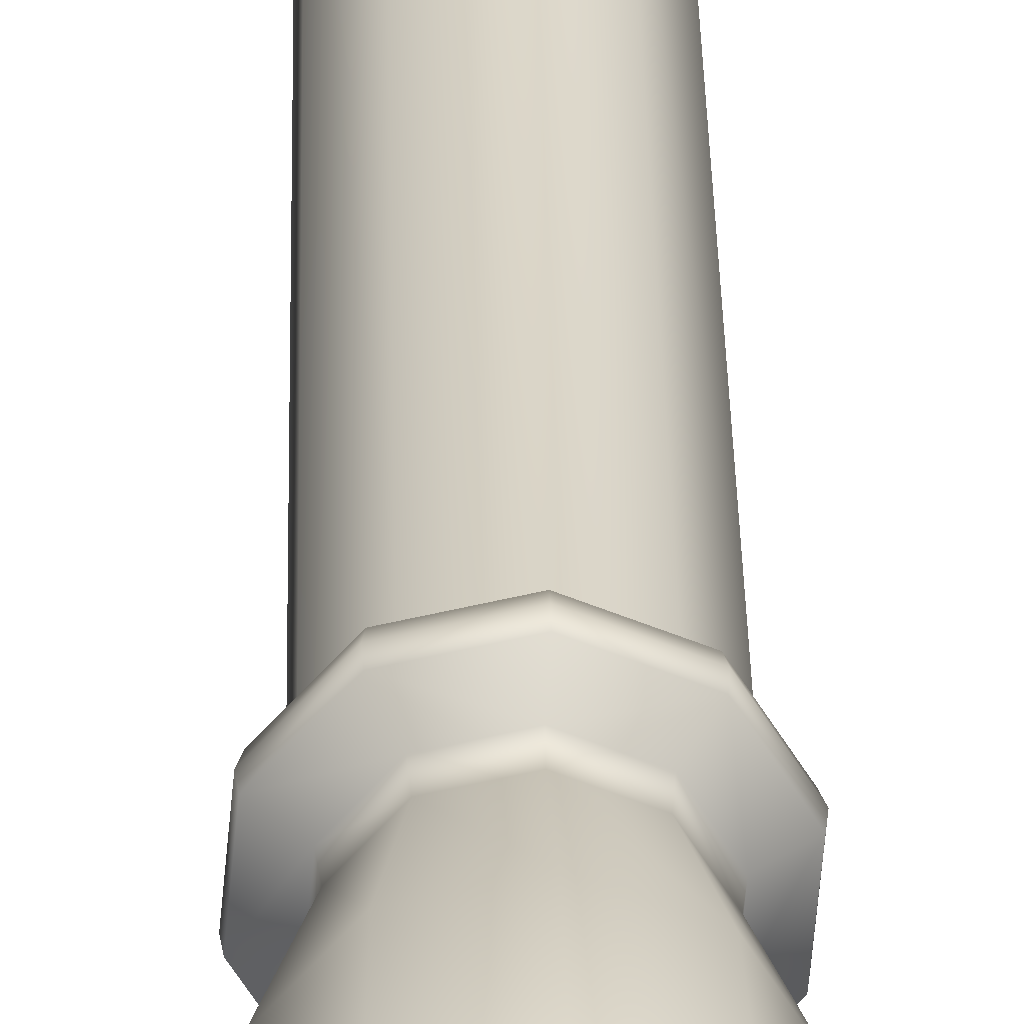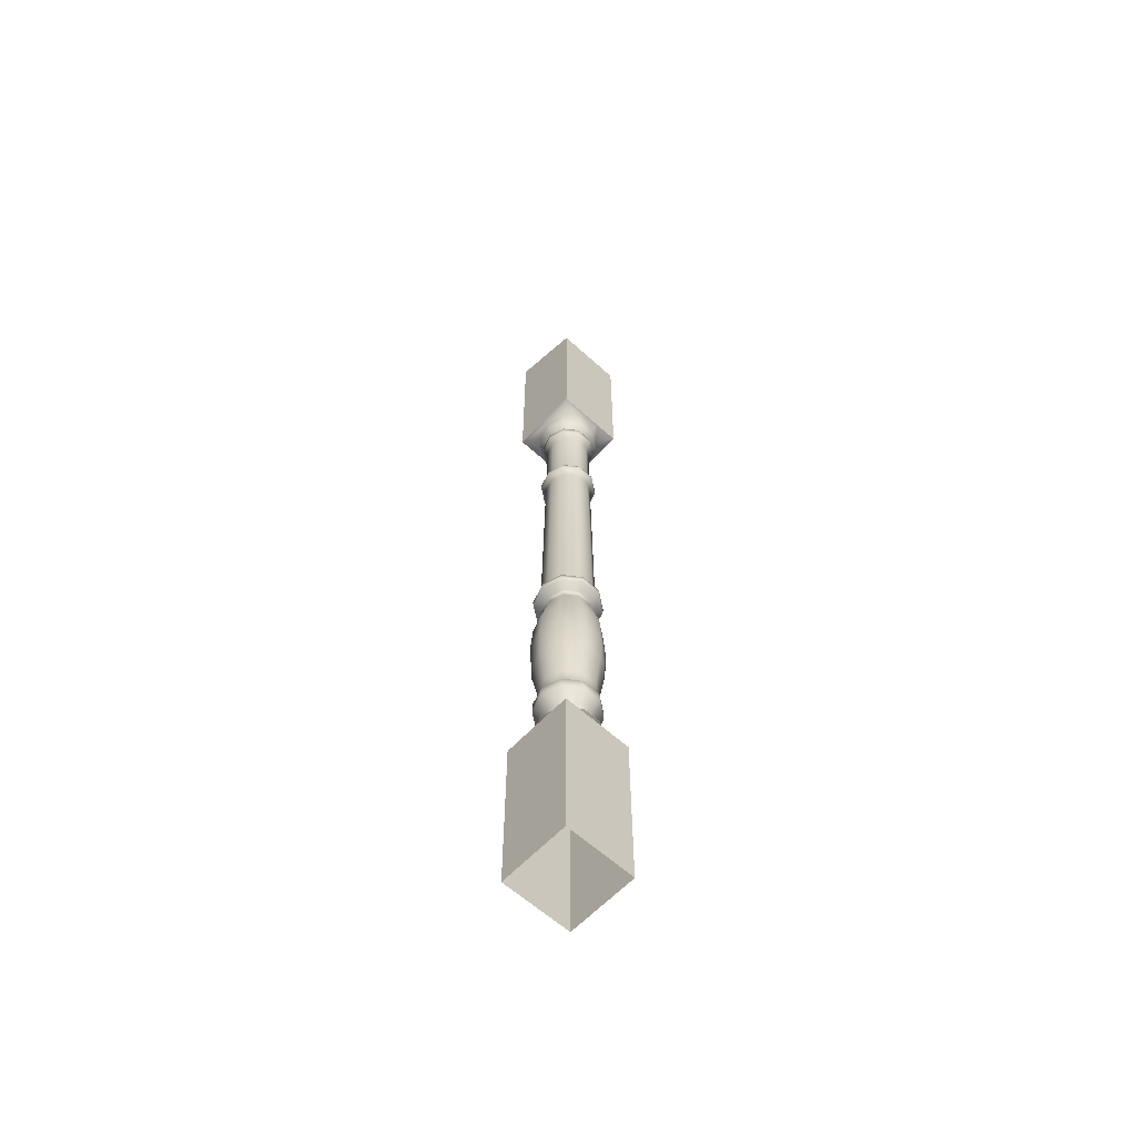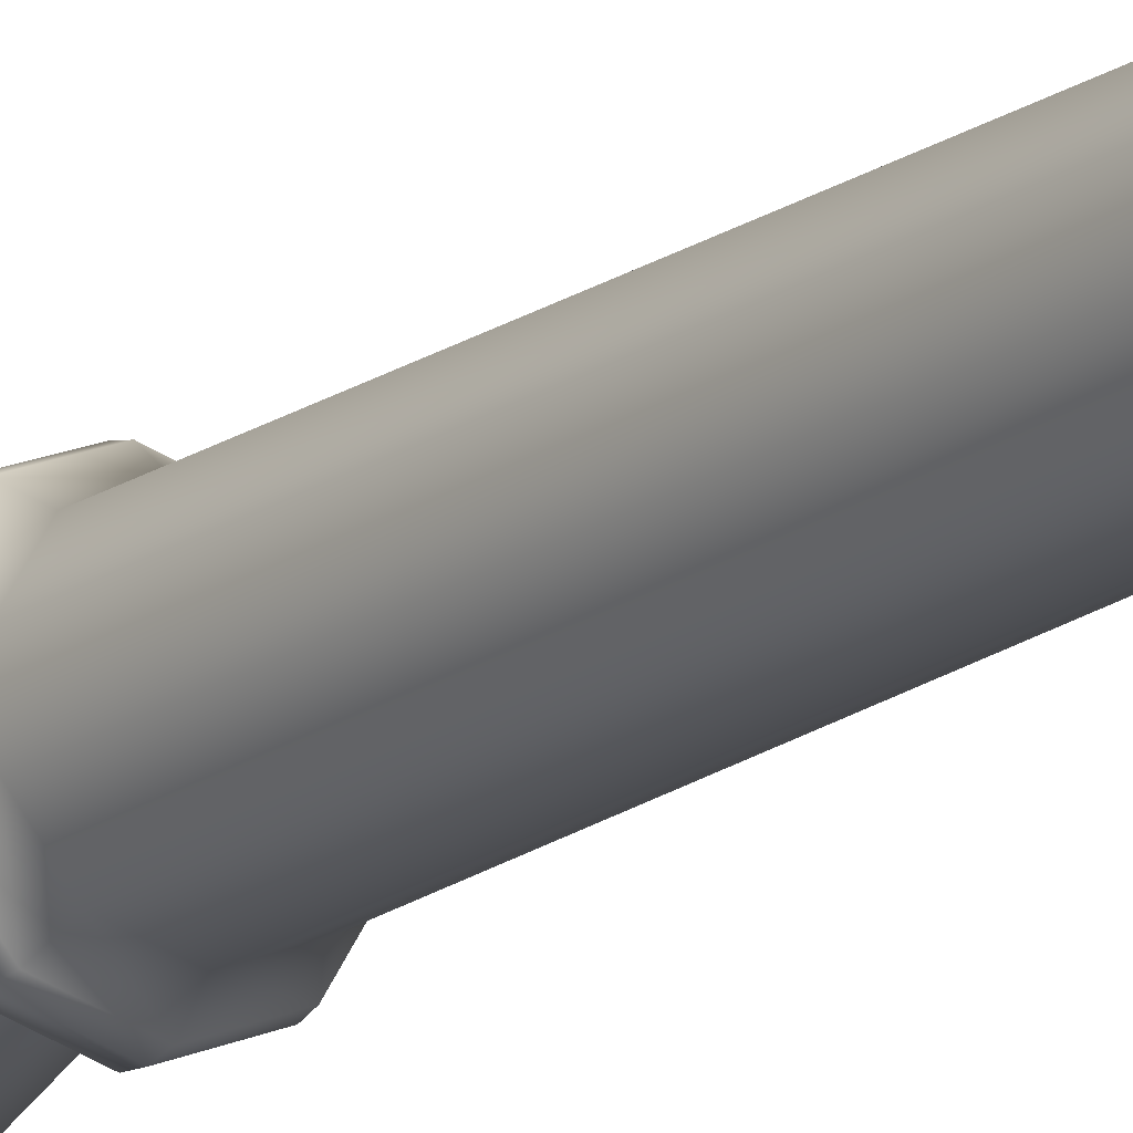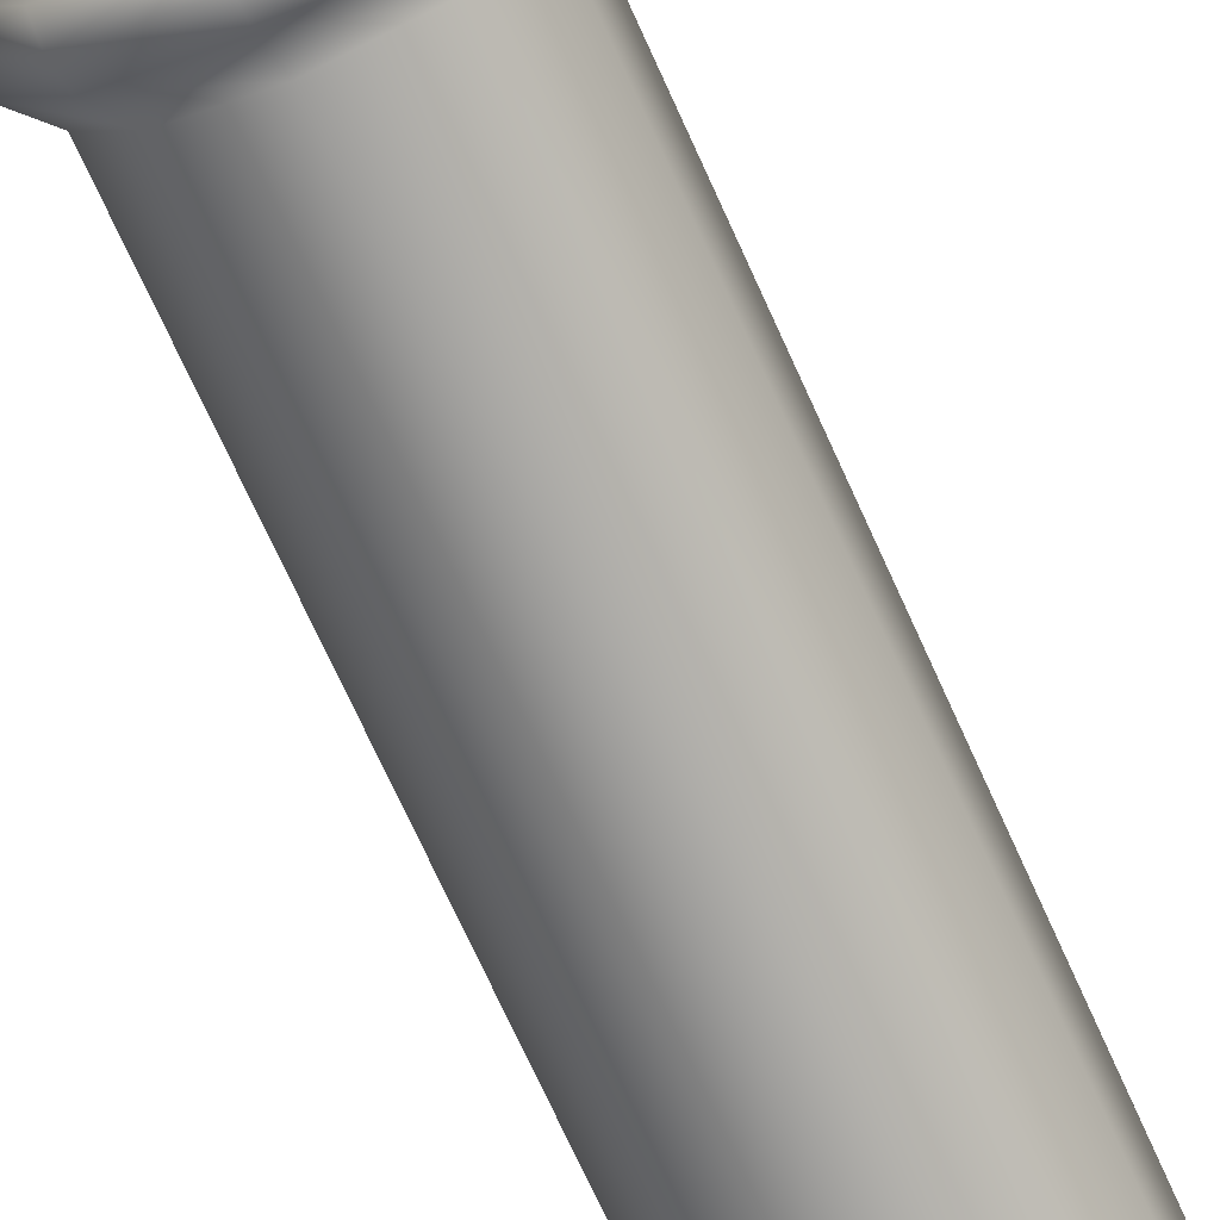
<metadata>
{"format":"obj","ext":"obj","renderer":"f3d","projection":"perspective","resolution":1024,"background":"white","views":[{"elev":30.7,"azim":-1.0,"up":"+Z"},{"elev":-61.0,"azim":-127.9,"up":"+Y"},{"elev":-18.6,"azim":142.9,"up":"+Z"},{"elev":-74.8,"azim":24.7,"up":"+Z"}]}
</metadata>
<code>
g default
v -0.1466 1.689 0.1944
v -0.2318 1.689 0.1743
v -0.3123 1.689 0.2089
v -0.3574 1.689 0.2831
v -0.3498 1.689 0.3705
v -0.2925 1.689 0.4359
v -0.2072 1.689 0.456
v -0.1267 1.689 0.4214
v -0.08158 1.689 0.347
v -0.08922 1.689 0.2597
v -0.5072 0.2381 0.07529
v -0.4611 0.2381 0.6023
v 0.06791 0.2381 0.556
v 0.02375 0.2381 0.02876
v -0.2397 1.669 0.08467
v -0.3716 1.669 0.141
v -0.4454 1.669 0.2637
v -0.433 1.669 0.4052
v -0.339 1.669 0.5132
v -0.1993 1.669 0.5458
v -0.06742 1.669 0.4895
v 0.006418 1.669 0.3668
v -0.005964 1.669 0.2252
v -0.09998 1.669 0.1172
v 0.02376 1.535 0.02876
v -0.2427 1.535 0.05037
v -0.5072 1.535 0.07522
v -0.507 1.535 0.07818
v -0.4912 1.535 0.2574
v -0.477 1.535 0.4193
v -0.4611 1.535 0.6023
v -0.1963 1.535 0.58
v 0.06791 1.535 0.556
v 0.05261 1.535 0.373
v 0.03845 1.535 0.2111
v -0.2392 1.567 0.08989
v -0.3676 1.567 0.1448
v -0.4394 1.567 0.2641
v -0.4272 1.567 0.4037
v -0.3357 1.567 0.5088
v -0.1998 1.567 0.5404
v -0.07142 1.567 0.4857
v 0.000437 1.567 0.3663
v -0.01177 1.567 0.2267
v -0.1033 1.567 0.1217
v -0.2043 5.043 0.4886
v -0.3092 5.043 0.4631
v -0.3796 5.044 0.3835
v -0.389 5.044 0.2755
v -0.3336 5.043 0.185
v -0.2347 5.043 0.1416
v -0.1298 5.043 0.1672
v -0.05944 5.044 0.2467
v -0.04999 5.044 0.3547
v -0.1055 5.043 0.4453
v -0.1114 5.187 0.4401
v -0.2052 5.187 0.4782
v -0.3043 5.187 0.457
v -0.3711 5.187 0.3793
v -0.38 5.187 0.2783
v -0.3276 5.187 0.1902
v -0.2338 5.187 0.1521
v -0.1347 5.187 0.1733
v -0.06787 5.187 0.251
v -0.05903 5.187 0.352
v -0.08293 5.088 0.4719
v -0.01666 5.088 0.3614
v -0.02778 5.088 0.2344
v -0.1122 5.088 0.137
v -0.2377 5.088 0.107
v -0.3561 5.088 0.1583
v -0.4224 5.088 0.2689
v -0.4112 5.088 0.3959
v -0.3268 5.088 0.4932
v -0.2013 5.088 0.5232
v -0.2011 5.118 0.5253
v -0.3284 5.118 0.4965
v -0.4141 5.118 0.3982
v -0.4255 5.118 0.2671
v -0.3582 5.118 0.1555
v -0.2379 5.118 0.105
v -0.1106 5.118 0.1338
v -0.02499 5.118 0.232
v -0.01351 5.118 0.3631
v -0.08082 5.118 0.4748
v -0.2018 5.147 0.5177
v -0.3247 5.147 0.4894
v -0.4076 5.147 0.3936
v -0.4183 5.147 0.2704
v -0.3534 5.147 0.1617
v -0.2372 5.147 0.1126
v -0.1143 5.147 0.1408
v -0.03147 5.147 0.2366
v -0.0207 5.147 0.3598
v -0.08564 5.147 0.4684
v -0.2049 5.718 0.4816
v -0.3055 5.718 0.4588
v -0.3731 5.718 0.3811
v -0.3823 5.718 0.2769
v -0.3291 5.718 0.1886
v -0.2341 5.718 0.1486
v -0.1336 5.718 0.1715
v -0.06587 5.718 0.2492
v -0.05675 5.718 0.3534
v -0.1099 5.718 0.4417
v -0.1267 5.861 0.4214
v -0.2072 5.861 0.456
v -0.2925 5.861 0.4359
v -0.3498 5.861 0.3707
v -0.3574 5.861 0.2833
v -0.3123 5.861 0.2089
v -0.2318 5.861 0.1743
v -0.1466 5.861 0.1944
v -0.08922 5.861 0.2598
v -0.08157 5.861 0.3472
v -0.08768 5.77 0.4663
v -0.02373 5.77 0.3596
v -0.03443 5.77 0.2372
v -0.116 5.77 0.1433
v -0.237 5.77 0.1152
v -0.3513 5.77 0.1638
v -0.4153 5.77 0.2706
v -0.4046 5.77 0.3929
v -0.3231 5.77 0.4869
v -0.202 5.77 0.5149
v -0.2023 5.829 0.5115
v -0.3209 5.829 0.4842
v -0.4007 5.829 0.3922
v -0.4114 5.829 0.2706
v -0.3487 5.829 0.1663
v -0.2367 5.829 0.1188
v -0.1181 5.829 0.1461
v -0.03829 5.829 0.238
v -0.02765 5.829 0.3595
v -0.09032 5.829 0.464
v -0.4612 7.313 0.6014
v -0.5073 7.313 0.07437
v 0.02172 7.468 0.02809
v 0.06979 7.468 0.555
v -0.1993 5.882 0.5457
v -0.339 5.882 0.5131
v -0.433 5.882 0.4051
v -0.4454 5.882 0.2635
v -0.3716 5.882 0.1409
v -0.2397 5.882 0.08453
v -0.1 5.882 0.1171
v -0.005972 5.882 0.2251
v 0.00641 5.882 0.3667
v -0.06743 5.882 0.4893
v 0.0698 6.016 0.555
v -0.1963 6.016 0.58
v -0.2782 6.016 0.5858
v -0.4612 6.016 0.6014
v -0.4614 6.016 0.5985
v -0.477 6.016 0.4192
v -0.4912 6.016 0.2573
v -0.5073 6.016 0.07437
v -0.2427 6.016 0.05037
v 0.02172 6.016 0.02809
v 0.03843 6.016 0.211
v 0.05261 6.016 0.3729
v -0.1998 5.984 0.5404
v -0.3357 5.984 0.5087
v -0.4272 5.984 0.4036
v -0.4395 5.984 0.264
v -0.3676 5.984 0.1446
v -0.2392 5.984 0.08989
v -0.1033 5.984 0.1215
v -0.01179 5.984 0.2266
v 0.000429 5.984 0.3662
v -0.07143 5.984 0.4855
v -0.2053 1.825 0.4776
v -0.305 1.825 0.4549
v -0.3719 1.825 0.3797
v -0.3808 1.825 0.2781
v -0.3279 1.825 0.1922
v -0.2337 1.825 0.1527
v -0.1341 1.825 0.1753
v -0.06711 1.825 0.2506
v -0.05822 1.825 0.3523
v -0.1111 1.825 0.438
v -0.07842 1.726 0.3459
v -0.08591 1.726 0.2604
v -0.1448 1.726 0.192
v -0.2322 1.726 0.1698
v -0.3145 1.726 0.2068
v -0.3606 1.726 0.2844
v -0.3531 1.726 0.37
v -0.2943 1.726 0.4382
v -0.2068 1.726 0.4605
v -0.1245 1.726 0.4233
v -0.09795 2.036 0.4556
v -0.2034 2.036 0.4995
v -0.3148 2.036 0.4746
v -0.3898 2.036 0.3897
v -0.4001 2.036 0.2714
v -0.3411 2.036 0.1748
v -0.2356 2.036 0.1308
v -0.1242 2.036 0.1558
v -0.04923 2.036 0.2407
v -0.03889 2.036 0.359
v -0.06661 1.911 0.4887
v 0.007837 1.911 0.3668
v -0.004599 1.911 0.2247
v -0.09908 1.911 0.1176
v -0.24 1.911 0.08128
v -0.3724 1.911 0.1415
v -0.4469 1.911 0.2634
v -0.4344 1.911 0.4055
v -0.3399 1.911 0.5126
v -0.199 1.911 0.549
v -0.1994 1.998 0.5451
v -0.3375 1.998 0.5112
v -0.4305 1.998 0.4035
v -0.4426 1.998 0.2648
v -0.3698 1.998 0.1426
v -0.2396 1.998 0.08509
v -0.1015 1.998 0.1191
v -0.008505 1.998 0.2269
v 0.003626 1.998 0.3655
v -0.06923 1.998 0.4878
v -0.2018 2.135 0.5179
v -0.3244 2.135 0.4896
v -0.4069 2.135 0.3947
v -0.4179 2.135 0.2694
v -0.3531 2.135 0.1614
v -0.2372 2.135 0.1123
v -0.1147 2.135 0.1406
v -0.03213 2.135 0.2356
v -0.02116 2.135 0.361
v -0.08596 2.135 0.4688
v -0.1055 3.168 0.4463
v -0.2044 3.168 0.4882
v -0.309 3.168 0.4641
v -0.3794 3.168 0.3831
v -0.3888 3.168 0.2761
v -0.3335 3.168 0.184
v -0.2346 3.168 0.1421
v -0.13 3.168 0.1662
v -0.05958 3.168 0.2473
v -0.05022 3.168 0.3543
v -0.05844 2.426 0.5005
v 0.0197 2.426 0.3703
v 0.006479 2.426 0.2192
v -0.03423 2.426 0.154
v -0.09307 2.426 0.1047
v -0.2409 2.426 0.07055
v -0.3154 2.426 0.08916
v -0.3806 2.426 0.1298
v -0.4587 2.426 0.2599
v -0.4455 2.426 0.411
v -0.4048 2.426 0.4762
v -0.346 2.426 0.5256
v -0.1981 2.426 0.5598
v -0.1236 2.426 0.5412
v -0.1972 2.675 0.5699
v -0.3513 2.675 0.5343
v -0.455 2.675 0.4151
v -0.4688 2.675 0.2576
v -0.3873 2.675 0.1221
v -0.2418 2.675 0.06029
v -0.08776 2.675 0.09584
v 0.01596 2.675 0.2152
v 0.02974 2.675 0.3727
v -0.05169 2.675 0.5081
v -0.1985 2.914 0.5553
v -0.3436 2.914 0.5217
v -0.4414 2.914 0.4092
v -0.4543 2.914 0.2609
v -0.3776 2.914 0.1333
v -0.2405 2.914 0.07507
v -0.09539 2.914 0.1086
v 0.002313 2.914 0.2209
v 0.01529 2.914 0.3693
v -0.06141 2.914 0.497
v -0.2038 3.225 0.4947
v -0.3123 3.225 0.4696
v -0.3854 3.225 0.3856
v -0.3951 3.225 0.2746
v -0.3377 3.225 0.1792
v -0.2352 3.225 0.1356
v -0.1267 3.225 0.1607
v -0.05361 3.225 0.2448
v -0.0439 3.225 0.3557
v -0.1013 3.225 0.4512
v -0.09266 3.381 0.4611
v -0.2027 3.381 0.5077
v -0.3191 3.381 0.4809
v -0.3975 3.381 0.3906
v -0.4079 3.381 0.2716
v -0.3464 3.381 0.1692
v -0.2364 3.381 0.1225
v -0.1199 3.381 0.1494
v -0.04152 3.381 0.2396
v -0.03112 3.381 0.3586
v -0.05963 3.261 0.499
v 0.01794 3.261 0.3699
v 0.004808 3.261 0.2199
v -0.094 3.261 0.1062
v -0.2407 3.261 0.07239
v -0.3794 3.261 0.1312
v -0.457 3.261 0.2603
v -0.4438 3.261 0.4103
v -0.345 3.261 0.524
v -0.1983 3.261 0.5579
v -0.1979 3.297 0.5618
v -0.347 3.297 0.5273
v -0.4473 3.297 0.4119
v -0.4607 3.297 0.2595
v -0.3819 3.297 0.1284
v -0.2411 3.297 0.06858
v -0.09204 3.297 0.103
v 0.00831 3.297 0.2184
v 0.02165 3.297 0.3709
v -0.05713 3.297 0.5019
v -0.1987 3.332 0.5534
v -0.3427 3.332 0.5202
v -0.4397 3.332 0.4085
v -0.4526 3.332 0.2613
v -0.3764 3.332 0.1346
v -0.2404 3.332 0.07676
v -0.0963 3.332 0.1101
v 0.000688 3.332 0.2217
v 0.01357 3.332 0.3689
v -0.06257 3.332 0.4957
g Bathroom:polySurface64 polySurface2648
f 1 24 15 2
f 2 15 16 3
f 3 16 17 4
f 4 17 18 5
f 5 18 19 6
f 6 19 20 7
f 7 20 21 8
f 8 21 22 9
f 9 22 23 10
f 10 23 24 1
f 15 36 37 16
f 16 37 38 17
f 17 38 39 18
f 18 39 40 19
f 19 40 41 20
f 20 41 42 21
f 21 42 43 22
f 22 43 44 23
f 23 44 45 24
f 15 24 45 36
f 11 28 27
f 35 34 33 13 14 25
f 36 26 27 37
f 37 27 28 29 38
f 38 29 30 39
f 39 30 31 40
f 40 31 32 41
f 41 32 33 42
f 42 33 34 43
f 43 34 35 44
f 44 35 25 45
f 45 25 26 36
f 288 47 48 289
f 289 48 49 290
f 290 49 50 291
f 291 50 51 292
f 292 51 52 293
f 293 52 53 294
f 294 53 54 295
f 295 54 55 286
f 286 55 46 287
f 287 46 47 288
f 74 75 76 77
f 73 74 77 78
f 72 73 78 79
f 71 72 79 80
f 70 71 80 81
f 69 70 81 82
f 68 69 82 83
f 67 68 83 84
f 66 67 84 85
f 75 66 85 76
f 56 105 96 57
f 57 96 97 58
f 58 97 98 59
f 59 98 99 60
f 60 99 100 61
f 61 100 101 62
f 62 101 102 63
f 63 102 103 64
f 64 103 104 65
f 65 104 105 56
f 54 67 66 55
f 53 68 67 54
f 52 69 68 53
f 51 70 69 52
f 50 71 70 51
f 49 72 71 50
f 48 73 72 49
f 47 74 73 48
f 46 75 74 47
f 46 55 66 75
f 76 86 87 77
f 77 87 88 78
f 78 88 89 79
f 79 89 90 80
f 80 90 91 81
f 81 91 92 82
f 82 92 93 83
f 83 93 94 84
f 84 94 95 85
f 85 95 86 76
f 86 57 58 87
f 87 58 59 88
f 88 59 60 89
f 89 60 61 90
f 90 61 62 91
f 91 62 63 92
f 92 63 64 93
f 93 64 65 94
f 94 65 56 95
f 95 56 57 86
f 124 125 126 127
f 123 124 127 128
f 122 123 128 129
f 121 122 129 130
f 120 121 130 131
f 119 120 131 132
f 118 119 132 133
f 117 118 133 134
f 116 117 134 135
f 125 116 135 126
f 106 149 140 107
f 107 140 141 108
f 108 141 142 109
f 109 142 143 110
f 110 143 144 111
f 111 144 145 112
f 112 145 146 113
f 113 146 147 114
f 114 147 148 115
f 115 148 149 106
f 104 117 116 105
f 103 118 117 104
f 102 119 118 103
f 101 120 119 102
f 100 121 120 101
f 99 122 121 100
f 98 123 122 99
f 97 124 123 98
f 96 125 124 97
f 96 105 116 125
f 126 107 108 127
f 127 108 109 128
f 128 109 110 129
f 129 110 111 130
f 130 111 112 131
f 131 112 113 132
f 132 113 114 133
f 133 114 115 134
f 134 115 106 135
f 135 106 107 126
f 140 162 163 141
f 141 163 164 142
f 142 164 165 143
f 143 165 166 144
f 144 166 167 145
f 145 167 168 146
f 146 168 169 147
f 147 169 170 148
f 148 170 171 149
f 140 149 171 162
f 154 153 136 137 157 156 155
f 162 151 152 153 163
f 163 153 154 155 164
f 164 155 156 165
f 165 156 157 166
f 166 157 158 167
f 167 158 159 168
f 168 159 160 169
f 169 160 161 170
f 170 161 150 171
f 171 150 151 162
f 188 189 173 174
f 187 188 174 175
f 186 187 175 176
f 185 186 176 177
f 184 185 177 178
f 183 184 178 179
f 182 183 179 180
f 191 182 180 181
f 190 191 181 172
f 189 190 172 173
f 210 211 212 213
f 209 210 213 214
f 208 209 214 215
f 207 208 215 216
f 206 207 216 217
f 205 206 217 218
f 204 205 218 219
f 203 204 219 220
f 202 203 220 221
f 211 202 221 212
f 192 231 222 193
f 193 222 223 194
f 194 223 224 195
f 195 224 225 196
f 196 225 226 197
f 197 226 227 198
f 198 227 228 199
f 199 228 229 200
f 200 229 230 201
f 201 230 231 192
f 180 203 202 181
f 179 204 203 180
f 178 205 204 179
f 177 206 205 178
f 176 207 206 177
f 175 208 207 176
f 174 209 208 175
f 173 210 209 174
f 172 211 210 173
f 172 181 202 211
f 212 193 194 213
f 213 194 195 214
f 214 195 196 215
f 215 196 197 216
f 216 197 198 217
f 217 198 199 218
f 218 199 200 219
f 219 200 201 220
f 220 201 192 221
f 221 192 193 212
f 253 254 256 257
f 252 253 257 258 251
f 250 251 258 259
f 249 250 259 260
f 248 249 260 261 247
f 246 247 261 262
f 245 246 262 263 244
f 243 244 263 264
f 242 243 264 265
f 255 242 265 256 254
f 232 285 276 233
f 233 276 277 234
f 234 277 278 235
f 235 278 279 236
f 236 279 280 237
f 237 280 281 238
f 238 281 282 239
f 239 282 283 240
f 240 283 284 241
f 241 284 285 232
f 230 243 242 231
f 229 244 243 230
f 228 246 245 244 229
f 227 247 246 228
f 226 249 248 247 227
f 225 250 249 226
f 224 251 250 225
f 223 253 252 251 224
f 222 254 253 223
f 222 231 242 255 254
f 256 266 267 257
f 257 267 268 258
f 258 268 269 259
f 259 269 270 260
f 260 270 271 261
f 261 271 272 262
f 262 272 273 263
f 263 273 274 264
f 264 274 275 265
f 265 275 266 256
f 266 233 234 267
f 267 234 235 268
f 268 235 236 269
f 269 236 237 270
f 270 237 238 271
f 271 238 239 272
f 272 239 240 273
f 273 240 241 274
f 274 241 232 275
f 275 232 233 266
f 304 305 306 307
f 303 304 307 308
f 302 303 308 309
f 301 302 309 310
f 300 301 310 311
f 299 300 311 312
f 298 299 312 313
f 297 298 313 314
f 296 297 314 315
f 305 296 315 306
f 284 297 296 285
f 283 298 297 284
f 282 299 298 283
f 281 300 299 282
f 280 301 300 281
f 279 302 301 280
f 278 303 302 279
f 277 304 303 278
f 276 305 304 277
f 276 285 296 305
f 306 316 317 307
f 307 317 318 308
f 308 318 319 309
f 309 319 320 310
f 310 320 321 311
f 311 321 322 312
f 312 322 323 313
f 313 323 324 314
f 314 324 325 315
f 315 325 316 306
f 316 287 288 317
f 317 288 289 318
f 318 289 290 319
f 319 290 291 320
f 320 291 292 321
f 321 292 293 322
f 322 293 294 323
f 323 294 295 324
f 324 295 286 325
f 325 286 287 316
f 185 2 3 186
f 186 3 4 187
f 187 4 5 188
f 188 5 6 189
f 189 6 7 190
f 190 7 8 191
f 191 8 9 182
f 182 9 10 183
f 183 10 1 184
f 184 1 2 185
f 139 150 161 160 159 138
f 138 159 158 157 137
f 32 31 12 13 33
f 30 29 28 11 12 31
f 26 25 14 11 27
f 136 153 152 151 150 139

</code>
